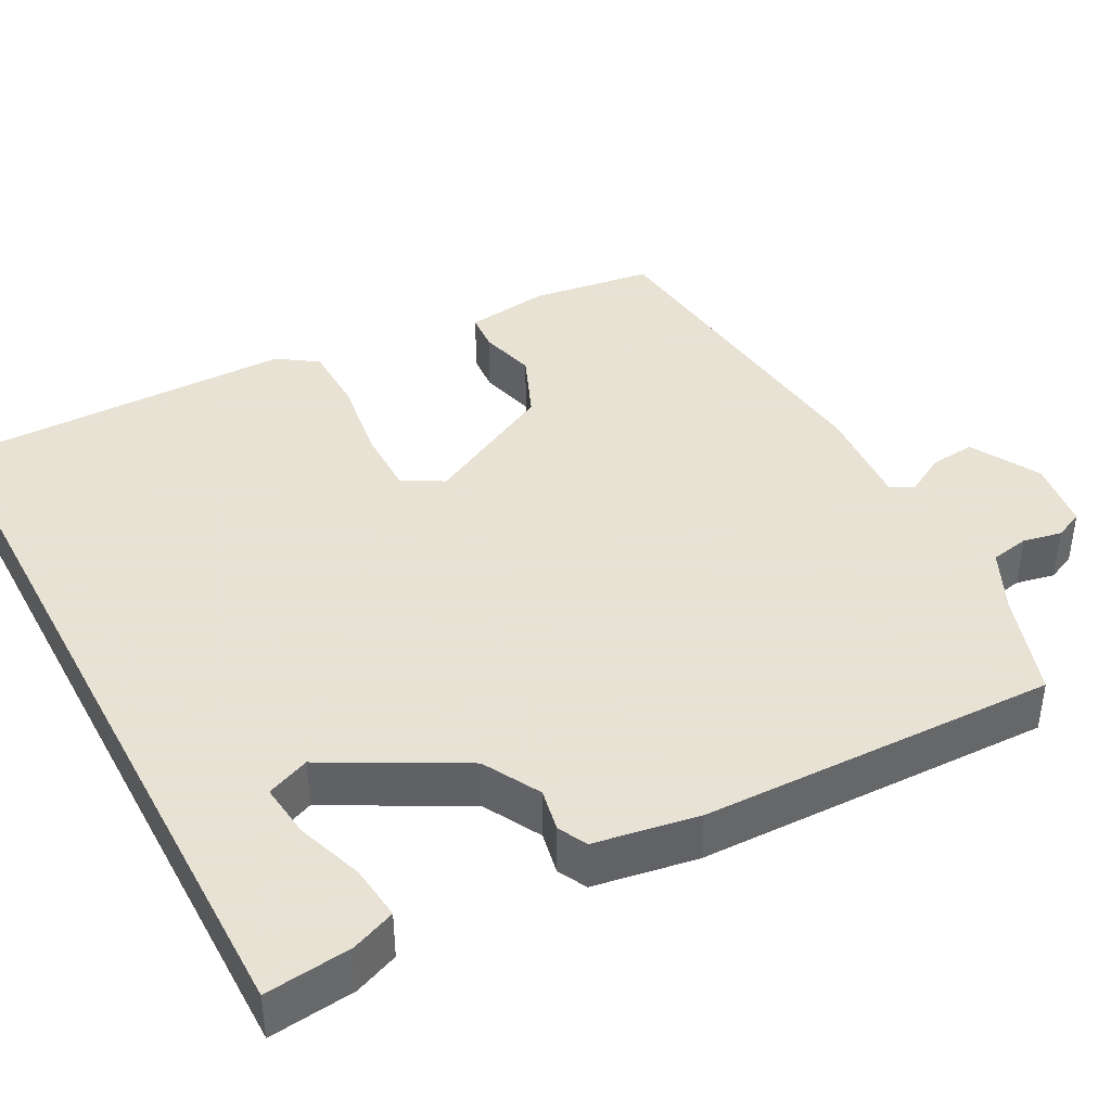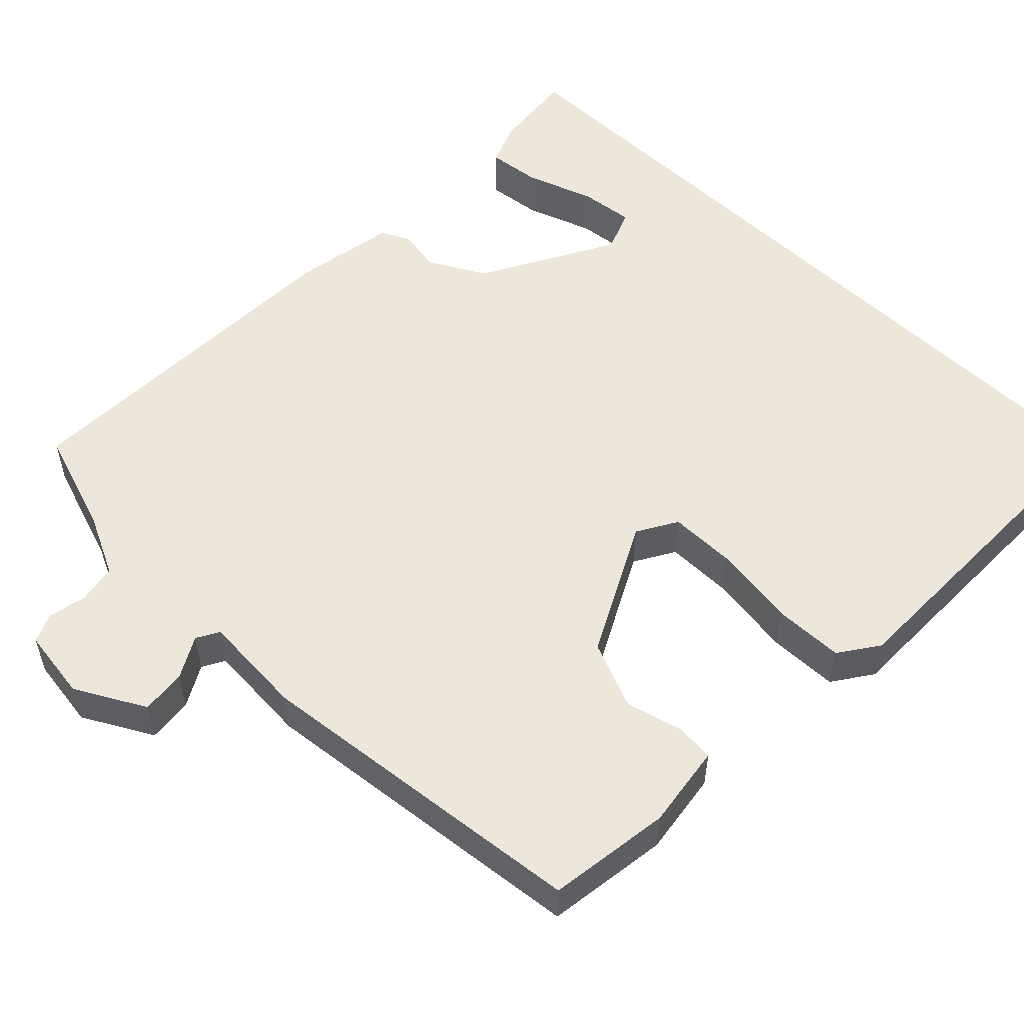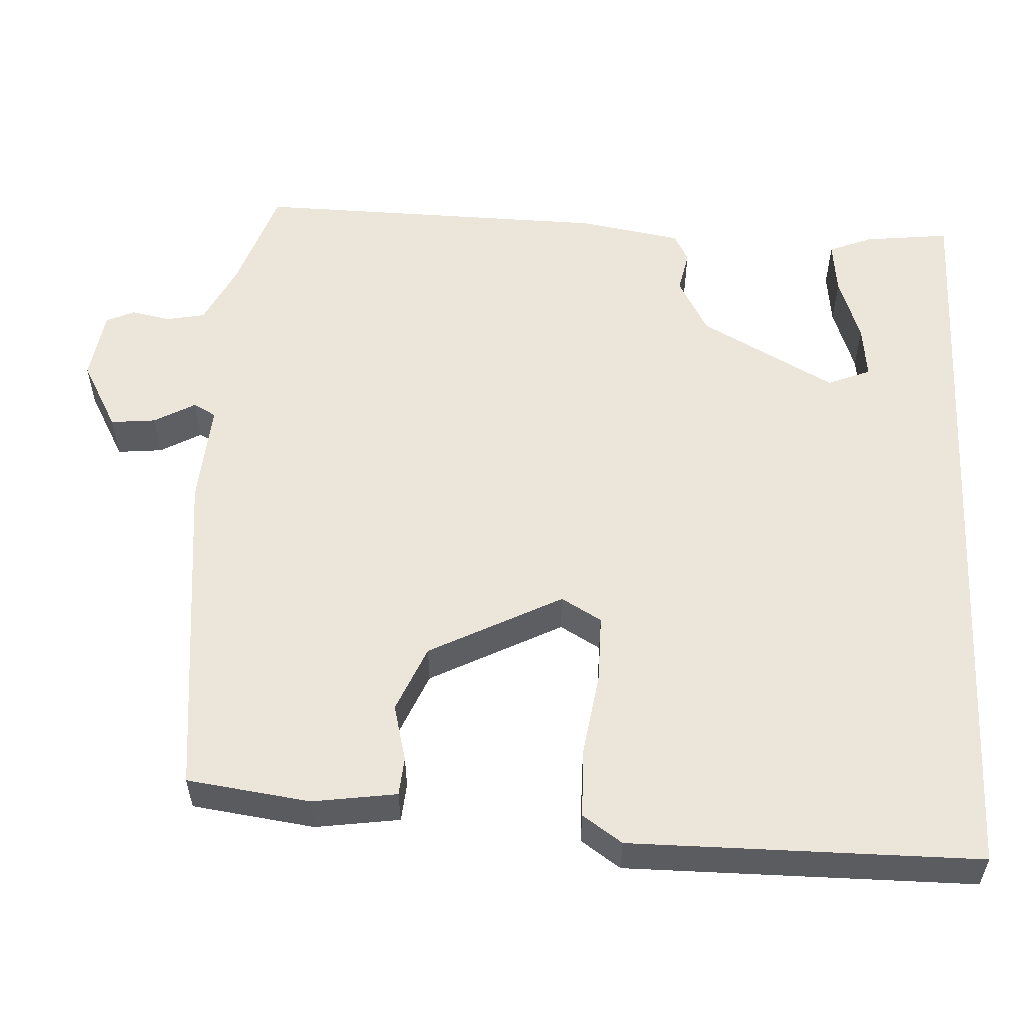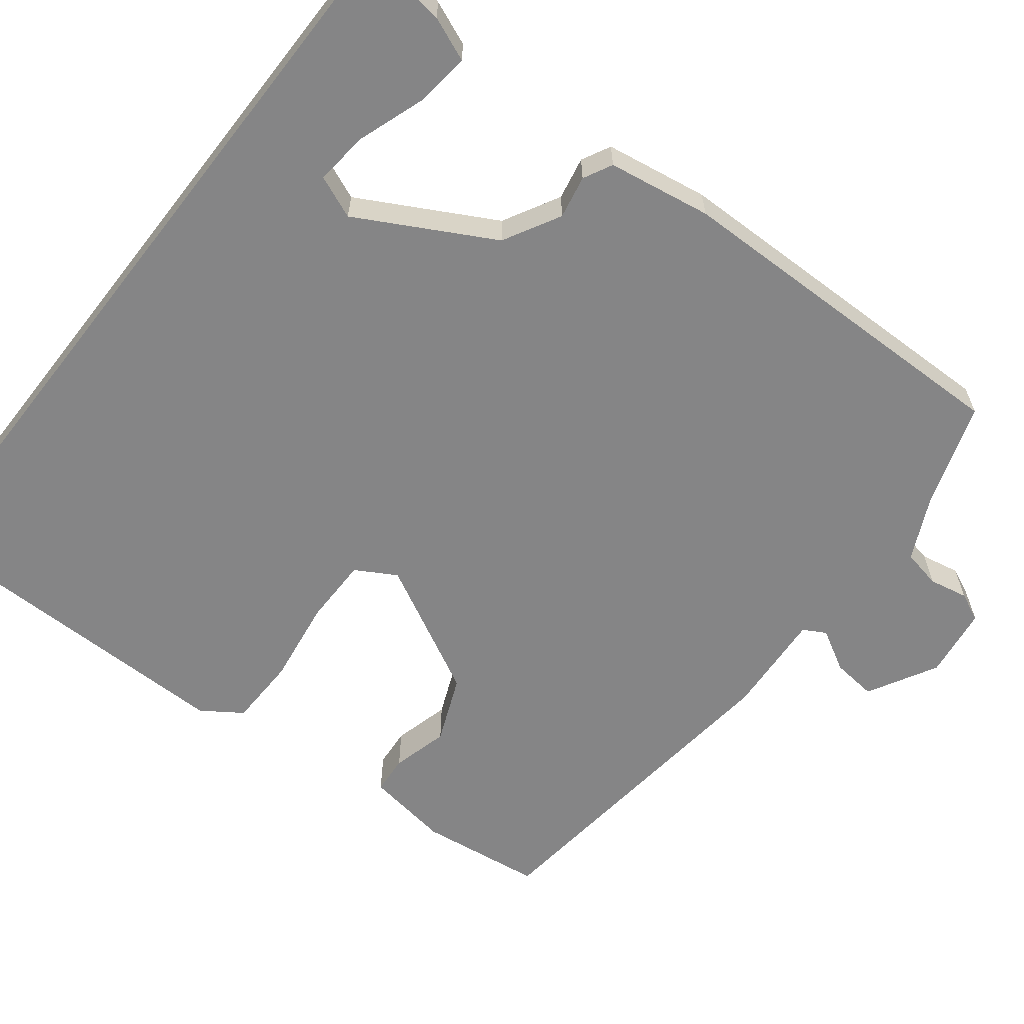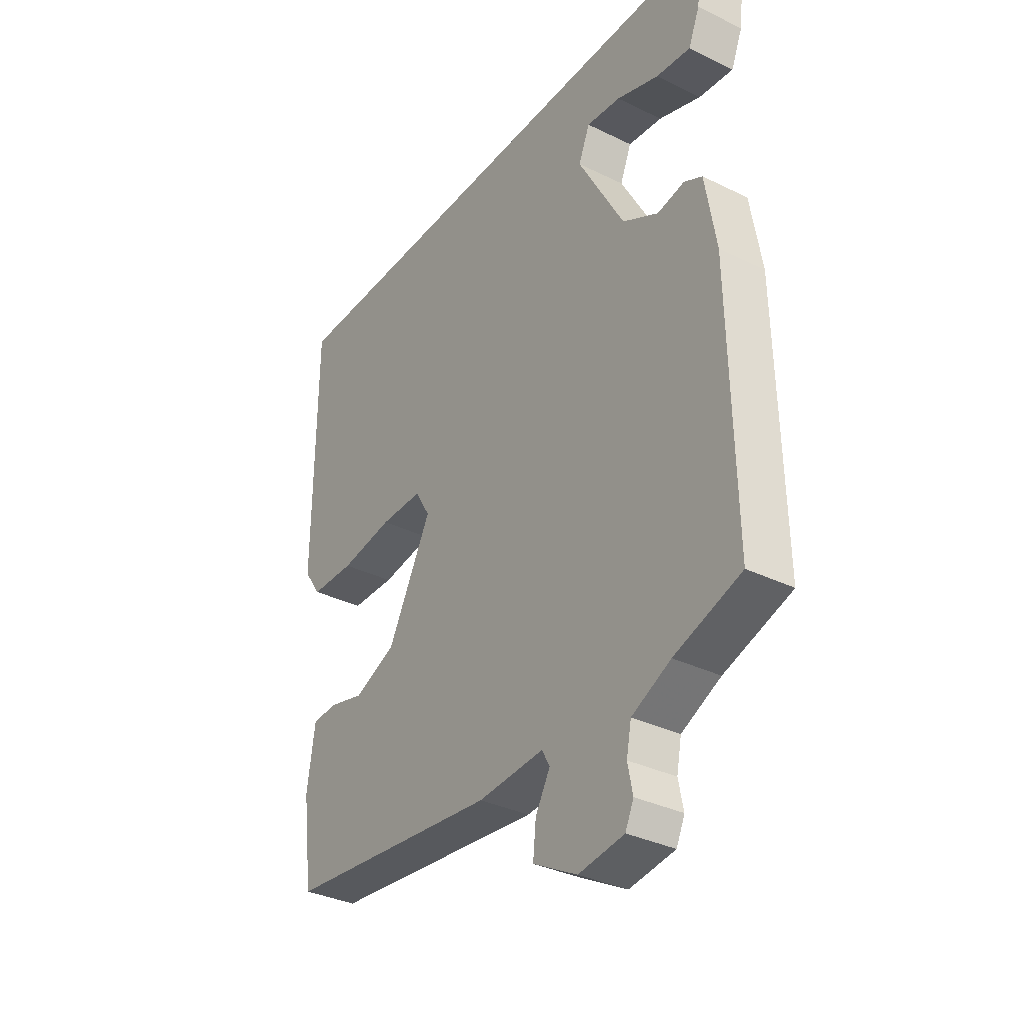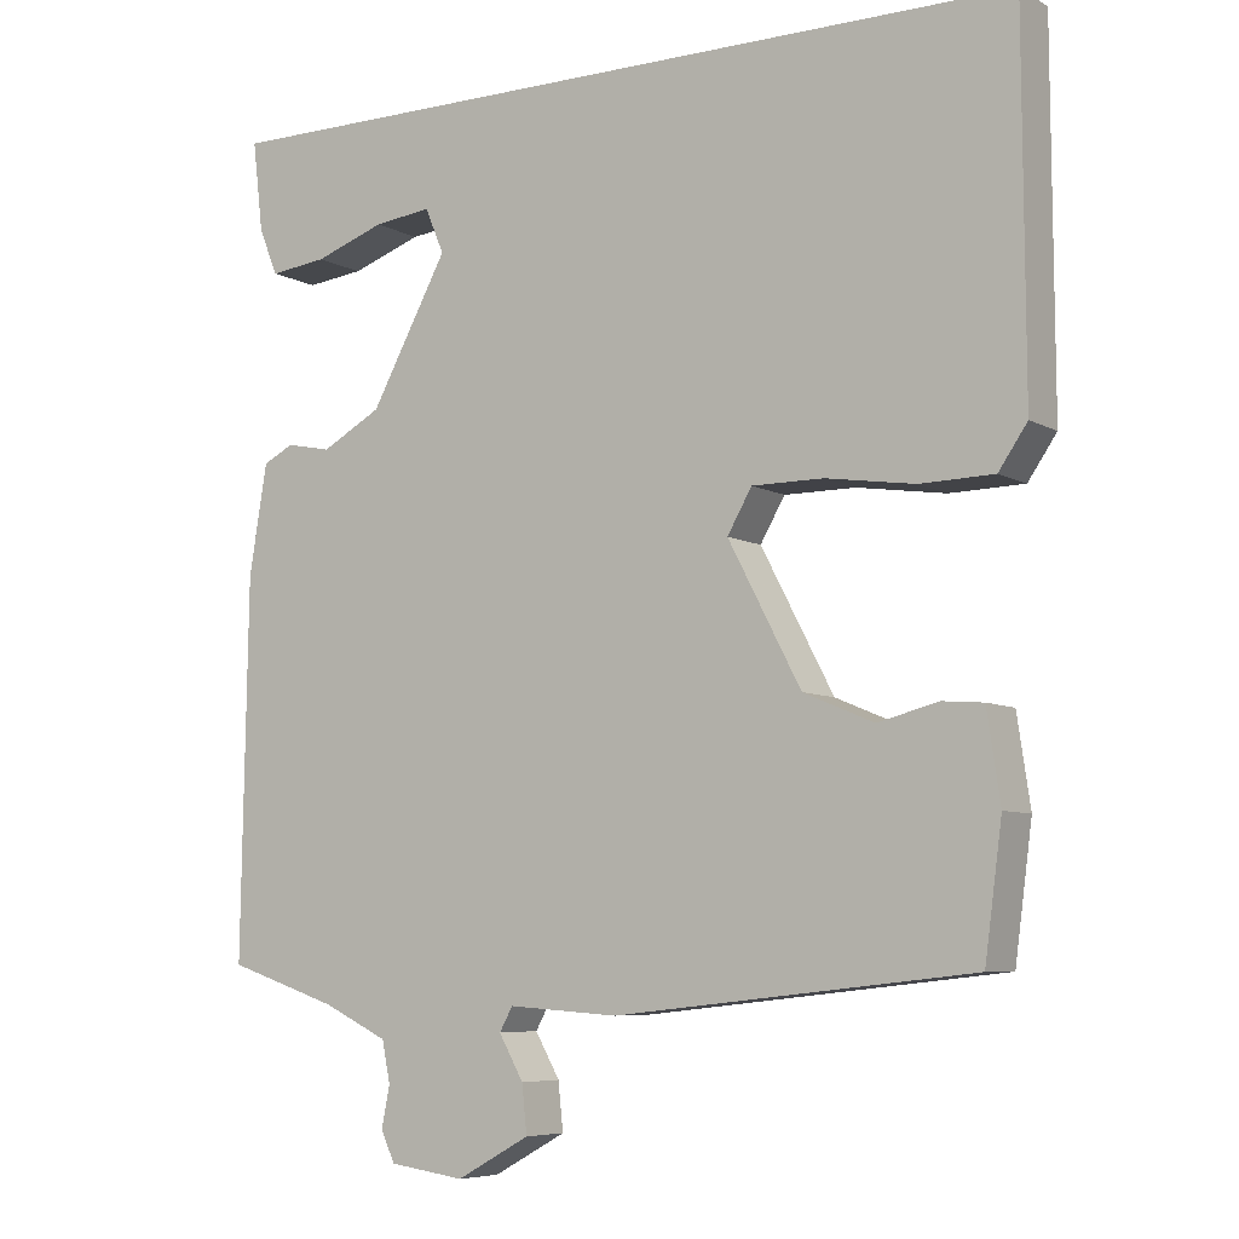
<metadata>
{"format":"obj","ext":"obj","renderer":"f3d","projection":"perspective","resolution":1024,"background":"white","views":[{"elev":40.6,"azim":62.0,"up":"+Y"},{"elev":53.7,"azim":-135.6,"up":"+Y"},{"elev":55.3,"azim":-86.9,"up":"+Y"},{"elev":-61.9,"azim":52.0,"up":"+Y"},{"elev":-34.3,"azim":56.6,"up":"+Z"},{"elev":-6.8,"azim":-146.9,"up":"+Z"}]}
</metadata>
<code>
v -0.516 0.07 0.5
v 0.497 0.07 0.5
v 0.484 0.07 0.39
v 0.461 0.07 0.334
v 0.391 0.07 0.342
v 0.305 0.07 0.372
v 0.235 0.07 0.38
v 0.212 0.07 0.325
v 0.306 0.07 0.152
v 0.379 0.07 0.112
v 0.434 0.07 0.123
v 0.471 0.07 0.104
v 0.493 0.07 -0.029
v 0.501 0.07 -0.488
v 0.366 0.07 -0.533
v 0.287 0.07 -0.571
v 0.277 0.07 -0.621
v 0.287 0.07 -0.671
v 0.27 0.07 -0.708
v 0.178 0.07 -0.721
v 0.089 0.07 -0.672
v 0.095 0.07 -0.614
v 0.125 0.07 -0.561
v 0.109 0.07 -0.532
v -0.025 0.07 -0.541
v -0.461 0.07 -0.493
v -0.482 0.07 -0.335
v -0.466 0.07 -0.227
v -0.416 0.07 -0.223
v -0.343 0.07 -0.242
v -0.257 0.07 -0.206
v -0.168 0.07 -0.036
v -0.198 0.07 0.016
v -0.285 0.07 0.016
v -0.393 0.07 0
v -0.483 0.07 0.002
v -0.518 0.07 0.053
v -0.516 0 0.5
v 0.497 0 0.5
v 0.484 0 0.39
v 0.461 0 0.334
v 0.391 0 0.342
v 0.305 0 0.372
v 0.235 0 0.38
v 0.212 0 0.325
v 0.306 0 0.152
v 0.379 0 0.112
v 0.434 0 0.123
v 0.471 0 0.104
v 0.493 0 -0.029
v 0.501 0 -0.488
v 0.366 0 -0.533
v 0.287 0 -0.571
v 0.277 0 -0.621
v 0.287 0 -0.671
v 0.27 0 -0.708
v 0.178 0 -0.721
v 0.089 0 -0.672
v 0.095 0 -0.614
v 0.125 0 -0.561
v 0.109 0 -0.532
v -0.025 0 -0.541
v -0.461 0 -0.493
v -0.482 0 -0.335
v -0.466 0 -0.227
v -0.416 0 -0.223
v -0.343 0 -0.242
v -0.257 0 -0.206
v -0.168 0 -0.036
v -0.198 0 0.016
v -0.285 0 0.016
v -0.393 0 0
v -0.483 0 0.002
v -0.518 0 0.053
f 36 37 1
f 35 36 1
f 34 35 1
f 33 34 1
f 28 29 30
f 27 28 30
f 26 27 30
f 25 26 30
f 24 25 30
f 24 30 31
f 21 22 23
f 20 21 23
f 19 20 23
f 18 19 23
f 17 18 23
f 16 17 23 24
f 24 31 32
f 16 24 32
f 15 16 32
f 14 15 32
f 13 14 32
f 12 13 32
f 11 12 32
f 10 11 32
f 4 5 6
f 3 4 6
f 2 3 6
f 2 6 7
f 1 2 7
f 33 1 7 8
f 9 10 32 33
f 8 9 33
f 38 74 73
f 38 73 72
f 38 72 71
f 38 71 70
f 67 66 65
f 67 65 64
f 67 64 63
f 67 63 62
f 67 62 61
f 68 67 61
f 60 59 58
f 60 58 57
f 60 57 56
f 60 56 55
f 60 55 54
f 61 60 54 53
f 69 68 61
f 69 61 53
f 69 53 52
f 69 52 51
f 69 51 50
f 69 50 49
f 69 49 48
f 69 48 47
f 43 42 41
f 43 41 40
f 43 40 39
f 44 43 39
f 44 39 38
f 45 44 38 70
f 70 69 47 46
f 70 46 45
f 1 38 39 2
f 2 39 40 3
f 3 40 41 4
f 4 41 42 5
f 5 42 43 6
f 6 43 44 7
f 7 44 45 8
f 8 45 46 9
f 9 46 47 10
f 10 47 48 11
f 11 48 49 12
f 12 49 50 13
f 13 50 51 14
f 14 51 52 15
f 15 52 53 16
f 16 53 54 17
f 17 54 55 18
f 18 55 56 19
f 19 56 57 20
f 20 57 58 21
f 21 58 59 22
f 22 59 60 23
f 23 60 61 24
f 24 61 62 25
f 25 62 63 26
f 26 63 64 27
f 27 64 65 28
f 28 65 66 29
f 29 66 67 30
f 30 67 68 31
f 31 68 69 32
f 32 69 70 33
f 33 70 71 34
f 34 71 72 35
f 35 72 73 36
f 36 73 74 37
f 37 74 38 1

</code>
